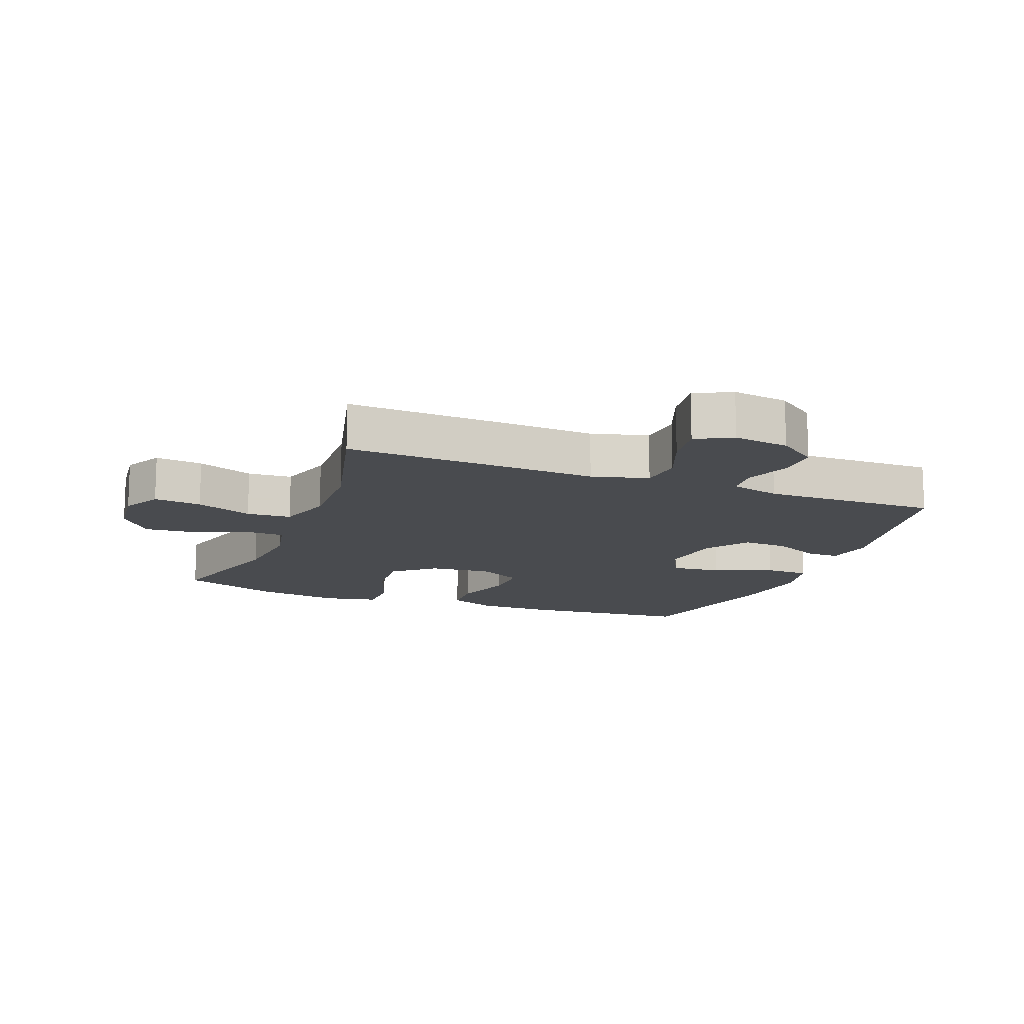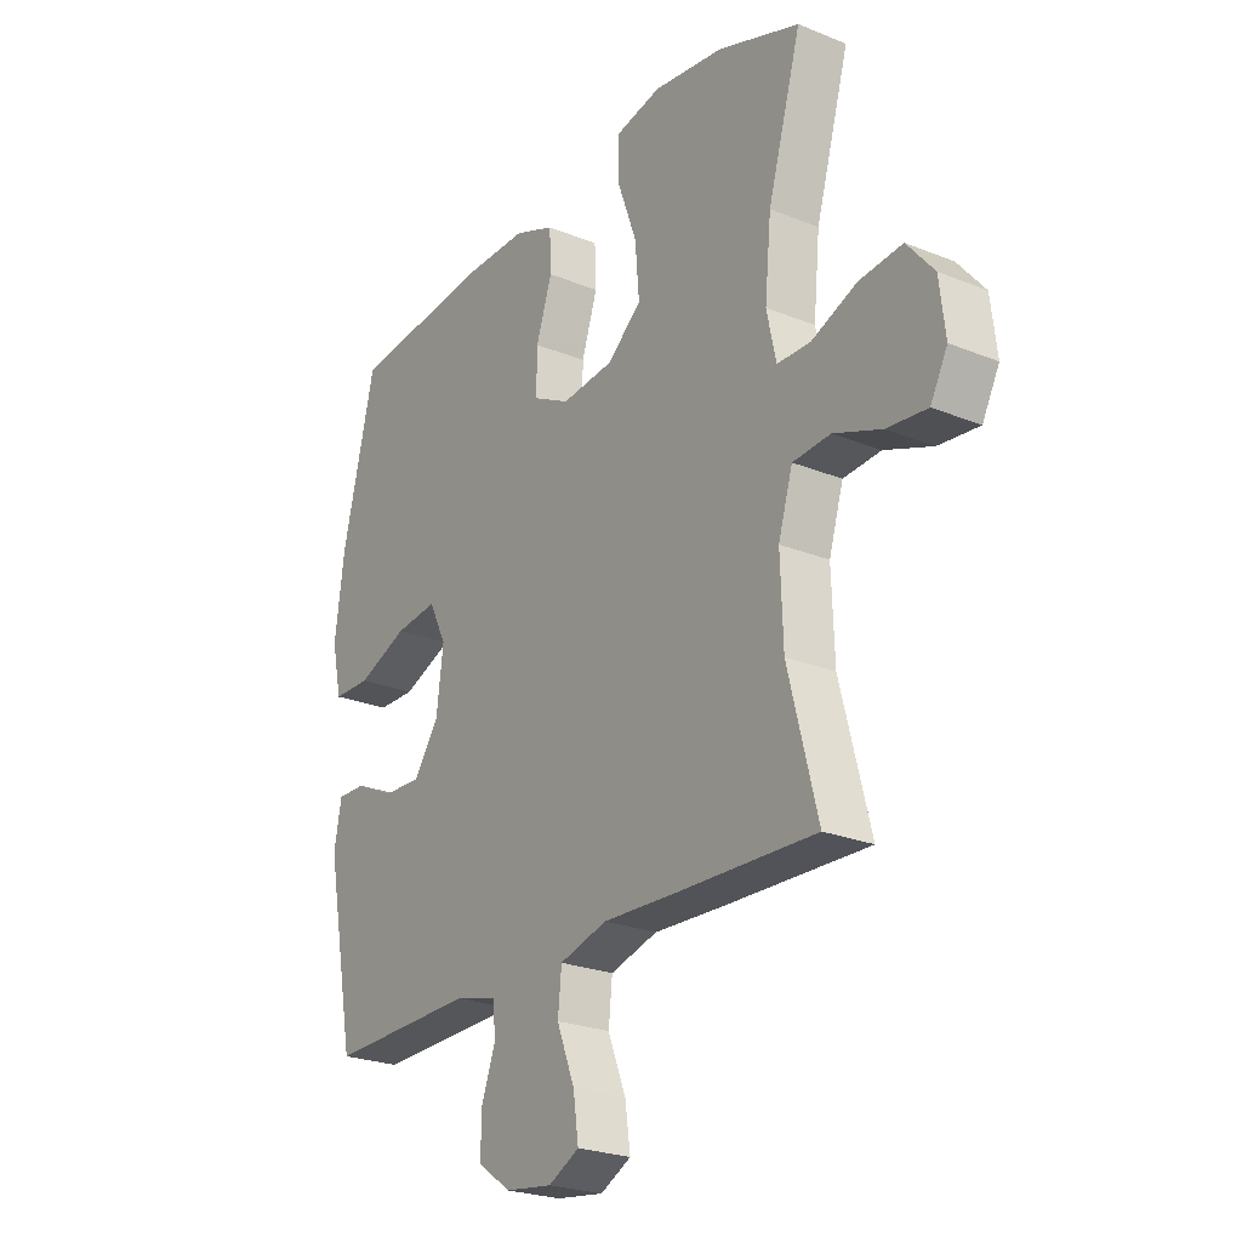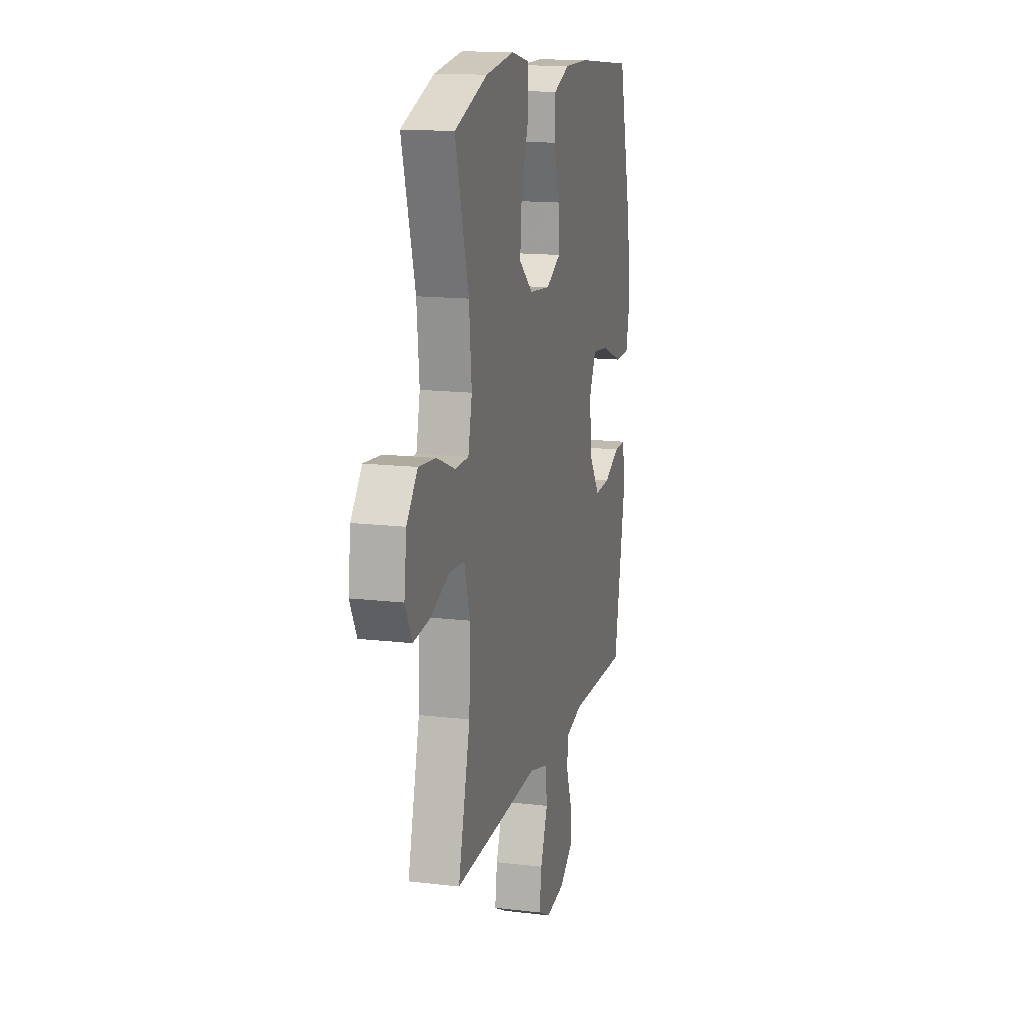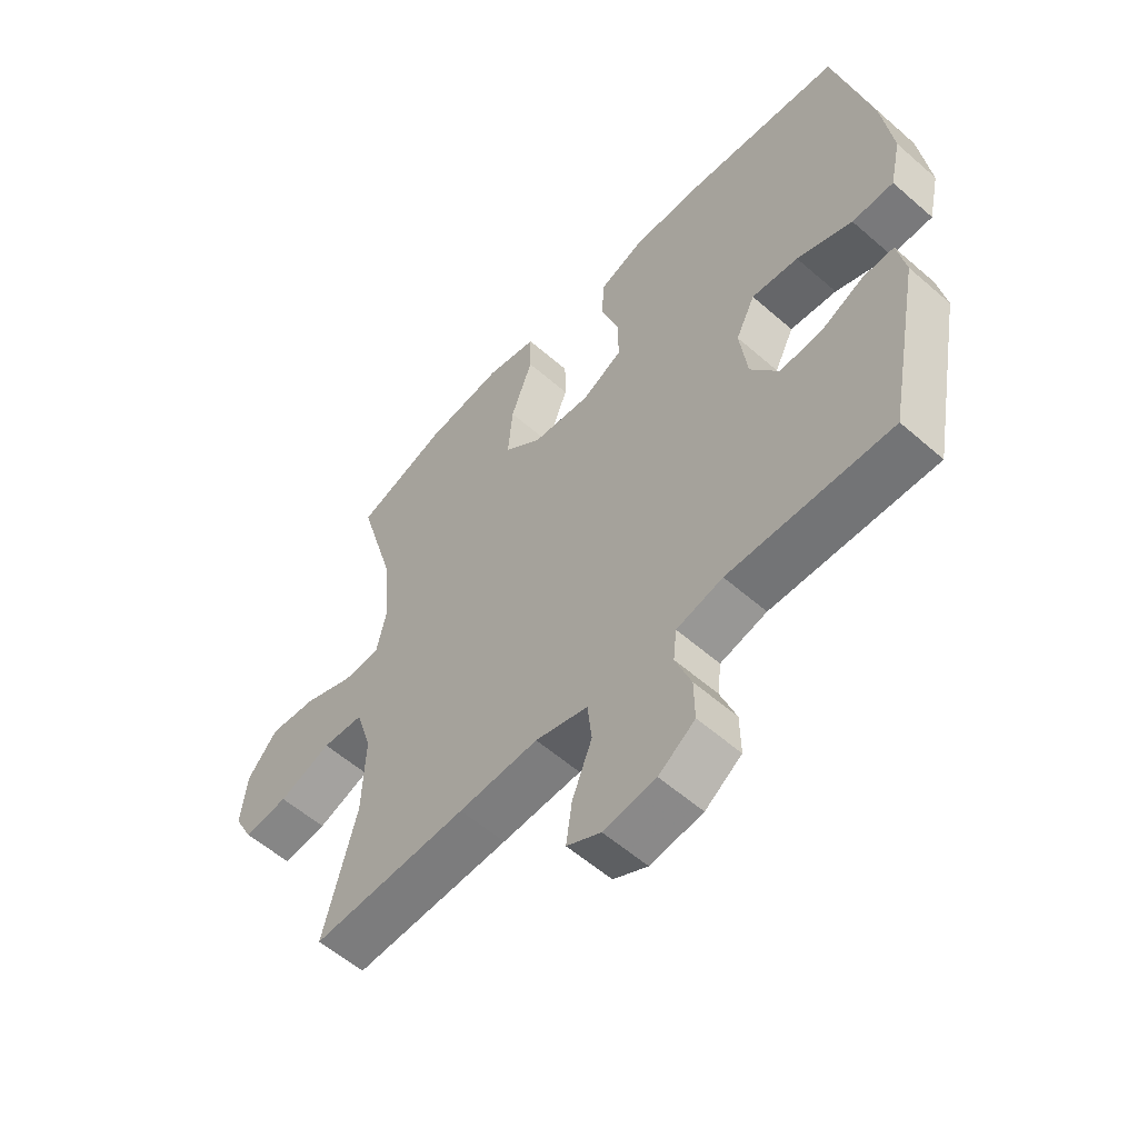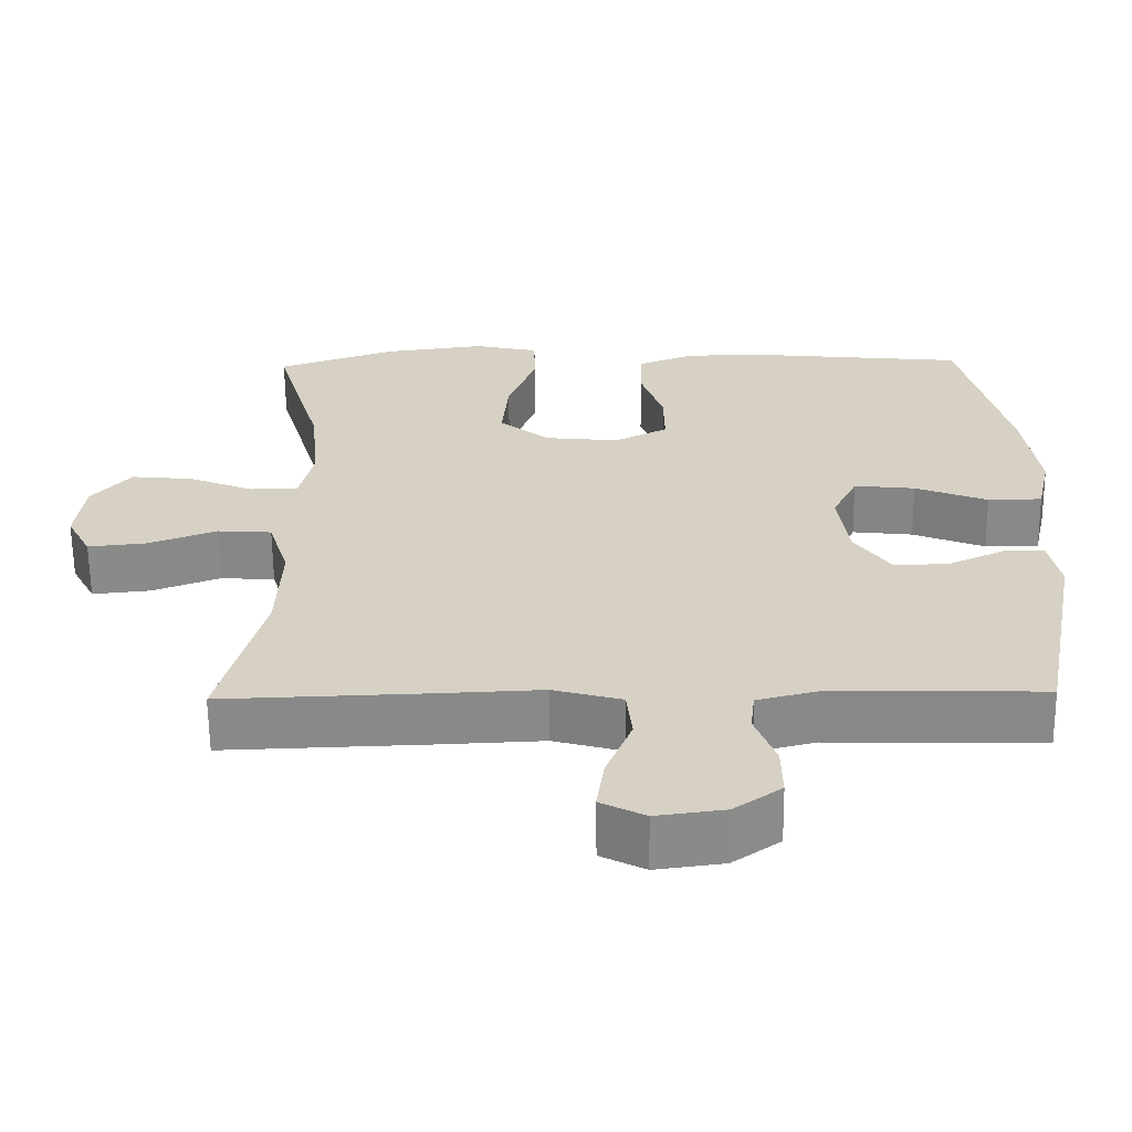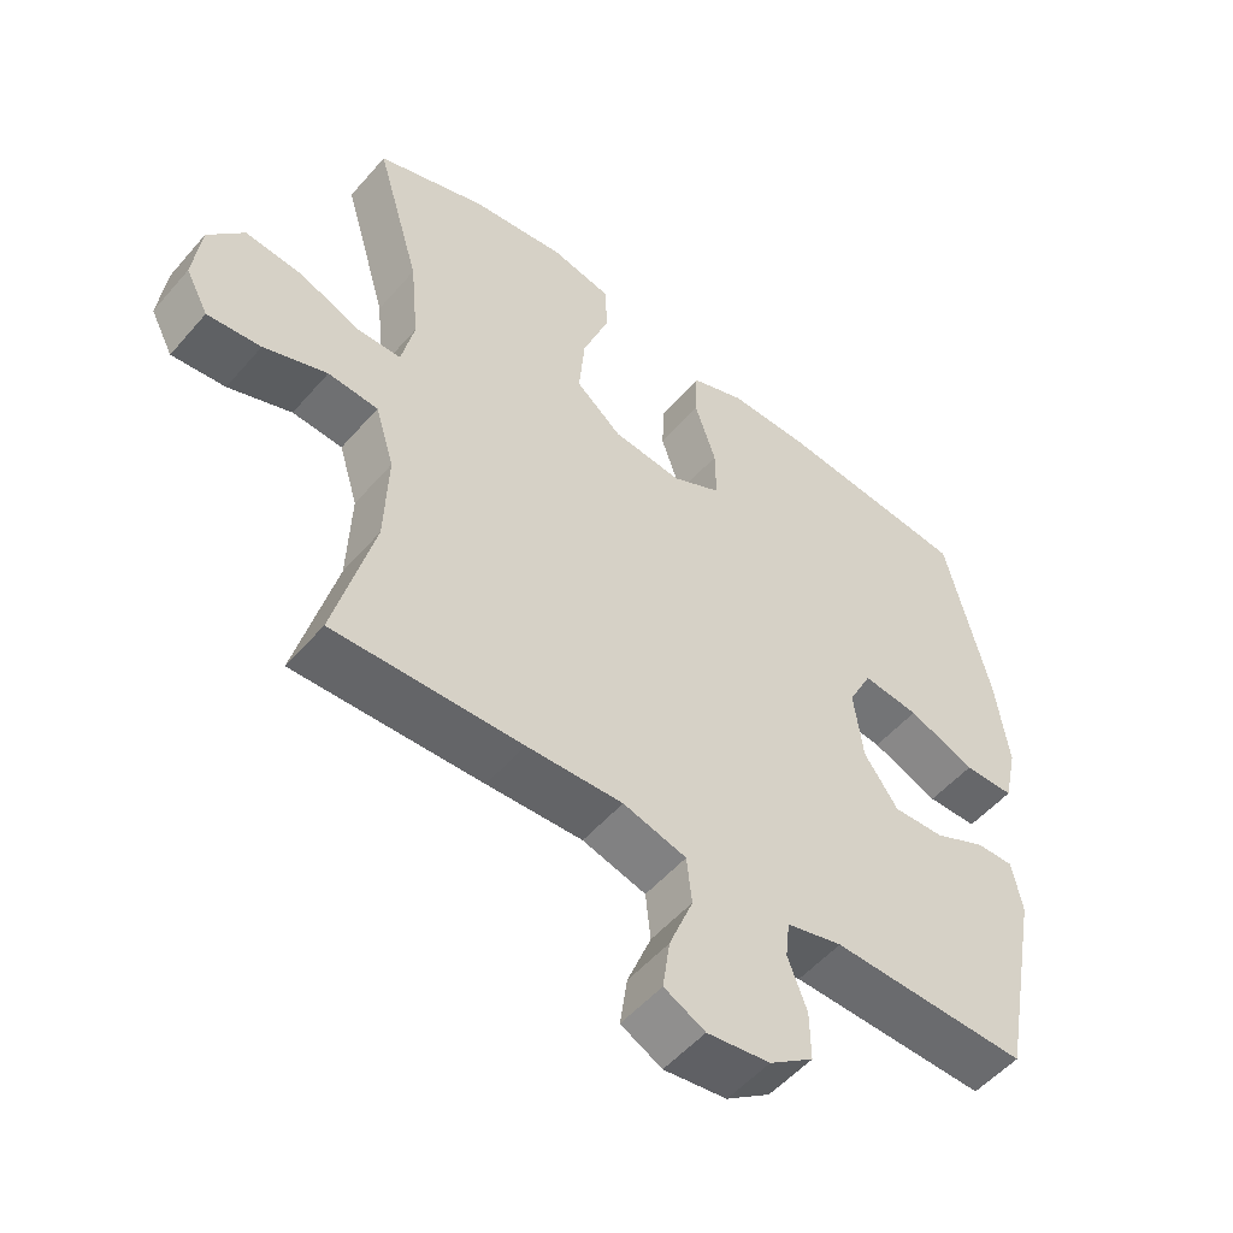
<metadata>
{"format":"obj","ext":"obj","renderer":"f3d","projection":"perspective","resolution":1024,"background":"white","views":[{"elev":-14.0,"azim":158.7,"up":"+Y"},{"elev":-24.2,"azim":56.1,"up":"+Z"},{"elev":15.0,"azim":104.3,"up":"+Z"},{"elev":-57.2,"azim":-132.2,"up":"+Z"},{"elev":-62.9,"azim":-179.4,"up":"+Z"},{"elev":-52.7,"azim":140.4,"up":"+Z"}]}
</metadata>
<code>
v 0.5 0.07 -0.5
v 0.233 0.07 -0.491
v 0.097 0.07 -0.485
v 0.007 0.07 -0.51
v 0 0.07 -0.578
v 0.034 0.07 -0.664
v 0.044 0.07 -0.735
v -0.014 0.07 -0.765
v -0.103 0.07 -0.753
v -0.165 0.07 -0.709
v -0.164 0.07 -0.64
v -0.137 0.07 -0.568
v -0.143 0.07 -0.514
v -0.222 0.07 -0.494
v -0.5 0.07 -0.5
v -0.556 0.07 -0.207
v -0.542 0.07 -0.132
v -0.489 0.07 -0.133
v -0.415 0.07 -0.168
v -0.343 0.07 -0.171
v -0.295 0.07 -0.102
v -0.282 0.07 -0.001
v -0.315 0.07 0.066
v -0.395 0.07 0.057
v -0.49 0.07 0.019
v -0.561 0.07 0.02
v -0.58 0.07 0.106
v -0.562 0.07 0.242
v -0.5 0.07 0.5
v -0.231 0.07 0.527
v -0.112 0.07 0.528
v -0.036 0.07 0.498
v -0.033 0.07 0.426
v -0.063 0.07 0.336
v -0.064 0.07 0.259
v 0.006 0.07 0.223
v 0.104 0.07 0.233
v 0.169 0.07 0.287
v 0.161 0.07 0.38
v 0.124 0.07 0.481
v 0.125 0.07 0.554
v 0.211 0.07 0.573
v 0.345 0.07 0.555
v 0.5 0.07 0.5
v 0.437 0.07 0.281
v 0.425 0.07 0.156
v 0.443 0.07 0.075
v 0.506 0.07 0.074
v 0.592 0.07 0.109
v 0.673 0.07 0.117
v 0.724 0.07 0.056
v 0.735 0.07 -0.035
v 0.703 0.07 -0.096
v 0.627 0.07 -0.088
v 0.537 0.07 -0.054
v 0.466 0.07 -0.059
v 0.439 0.07 -0.148
v 0.444 0.07 -0.284
v 0.5 0 -0.5
v 0.233 0 -0.491
v 0.097 0 -0.485
v 0.007 0 -0.51
v 0 0 -0.578
v 0.034 0 -0.664
v 0.044 0 -0.735
v -0.014 0 -0.765
v -0.103 0 -0.753
v -0.165 0 -0.709
v -0.164 0 -0.64
v -0.137 0 -0.568
v -0.143 0 -0.514
v -0.222 0 -0.494
v -0.5 0 -0.5
v -0.556 0 -0.207
v -0.542 0 -0.132
v -0.489 0 -0.133
v -0.415 0 -0.168
v -0.343 0 -0.171
v -0.295 0 -0.102
v -0.282 0 -0.001
v -0.315 0 0.066
v -0.395 0 0.057
v -0.49 0 0.019
v -0.561 0 0.02
v -0.58 0 0.106
v -0.562 0 0.242
v -0.5 0 0.5
v -0.231 0 0.527
v -0.112 0 0.528
v -0.036 0 0.498
v -0.033 0 0.426
v -0.063 0 0.336
v -0.064 0 0.259
v 0.006 0 0.223
v 0.104 0 0.233
v 0.169 0 0.287
v 0.161 0 0.38
v 0.124 0 0.481
v 0.125 0 0.554
v 0.211 0 0.573
v 0.345 0 0.555
v 0.5 0 0.5
v 0.437 0 0.281
v 0.425 0 0.156
v 0.443 0 0.075
v 0.506 0 0.074
v 0.592 0 0.109
v 0.673 0 0.117
v 0.724 0 0.056
v 0.735 0 -0.035
v 0.703 0 -0.096
v 0.627 0 -0.088
v 0.537 0 -0.054
v 0.466 0 -0.059
v 0.439 0 -0.148
v 0.444 0 -0.284
f 53 54 55
f 52 53 55
f 51 52 55
f 50 51 55
f 49 50 55
f 48 49 55
f 47 48 55 56
f 46 47 56 57
f 43 44 45
f 42 43 45
f 41 42 45
f 40 41 45
f 39 40 45
f 38 39 45 46
f 46 57 58
f 38 46 58
f 37 38 58
f 32 33 34
f 31 32 34
f 30 31 34
f 29 30 34
f 28 29 34
f 27 28 34
f 26 27 34
f 25 26 34
f 24 25 34
f 23 24 34 35
f 22 23 35 36
f 17 18 19
f 16 17 19
f 15 16 19
f 14 15 19
f 13 14 19 20
f 10 11 12
f 9 10 12
f 8 9 12
f 7 8 12
f 6 7 12
f 5 6 12
f 4 5 12 13
f 13 20 21
f 4 13 21
f 3 4 21
f 36 37 58
f 22 36 58
f 21 22 58
f 3 21 58
f 2 3 58
f 1 2 58
f 113 112 111
f 113 111 110
f 113 110 109
f 113 109 108
f 113 108 107
f 113 107 106
f 114 113 106 105
f 115 114 105 104
f 103 102 101
f 103 101 100
f 103 100 99
f 103 99 98
f 103 98 97
f 104 103 97 96
f 116 115 104
f 116 104 96
f 116 96 95
f 92 91 90
f 92 90 89
f 92 89 88
f 92 88 87
f 92 87 86
f 92 86 85
f 92 85 84
f 92 84 83
f 92 83 82
f 93 92 82 81
f 94 93 81 80
f 77 76 75
f 77 75 74
f 77 74 73
f 77 73 72
f 78 77 72 71
f 70 69 68
f 70 68 67
f 70 67 66
f 70 66 65
f 70 65 64
f 70 64 63
f 71 70 63 62
f 79 78 71
f 79 71 62
f 79 62 61
f 116 95 94
f 116 94 80
f 116 80 79
f 116 79 61
f 116 61 60
f 116 60 59
f 1 59 60 2
f 2 60 61 3
f 3 61 62 4
f 4 62 63 5
f 5 63 64 6
f 6 64 65 7
f 7 65 66 8
f 8 66 67 9
f 9 67 68 10
f 10 68 69 11
f 11 69 70 12
f 12 70 71 13
f 13 71 72 14
f 14 72 73 15
f 15 73 74 16
f 16 74 75 17
f 17 75 76 18
f 18 76 77 19
f 19 77 78 20
f 20 78 79 21
f 21 79 80 22
f 22 80 81 23
f 23 81 82 24
f 24 82 83 25
f 25 83 84 26
f 26 84 85 27
f 27 85 86 28
f 28 86 87 29
f 29 87 88 30
f 30 88 89 31
f 31 89 90 32
f 32 90 91 33
f 33 91 92 34
f 34 92 93 35
f 35 93 94 36
f 36 94 95 37
f 37 95 96 38
f 38 96 97 39
f 39 97 98 40
f 40 98 99 41
f 41 99 100 42
f 42 100 101 43
f 43 101 102 44
f 44 102 103 45
f 45 103 104 46
f 46 104 105 47
f 47 105 106 48
f 48 106 107 49
f 49 107 108 50
f 50 108 109 51
f 51 109 110 52
f 52 110 111 53
f 53 111 112 54
f 54 112 113 55
f 55 113 114 56
f 56 114 115 57
f 57 115 116 58
f 58 116 59 1

</code>
